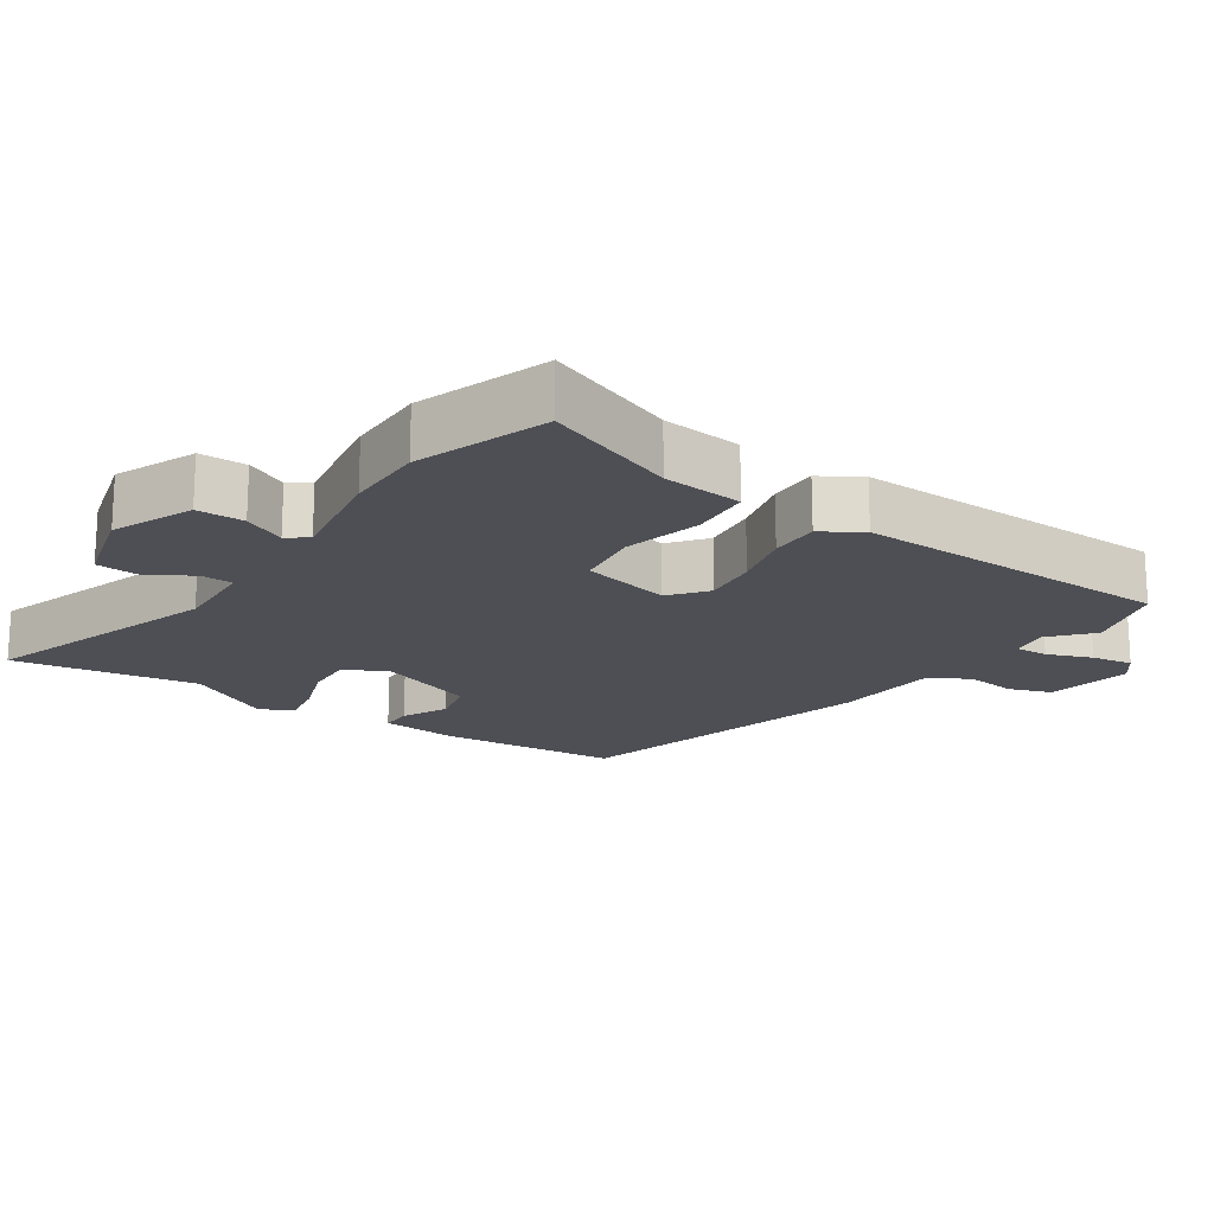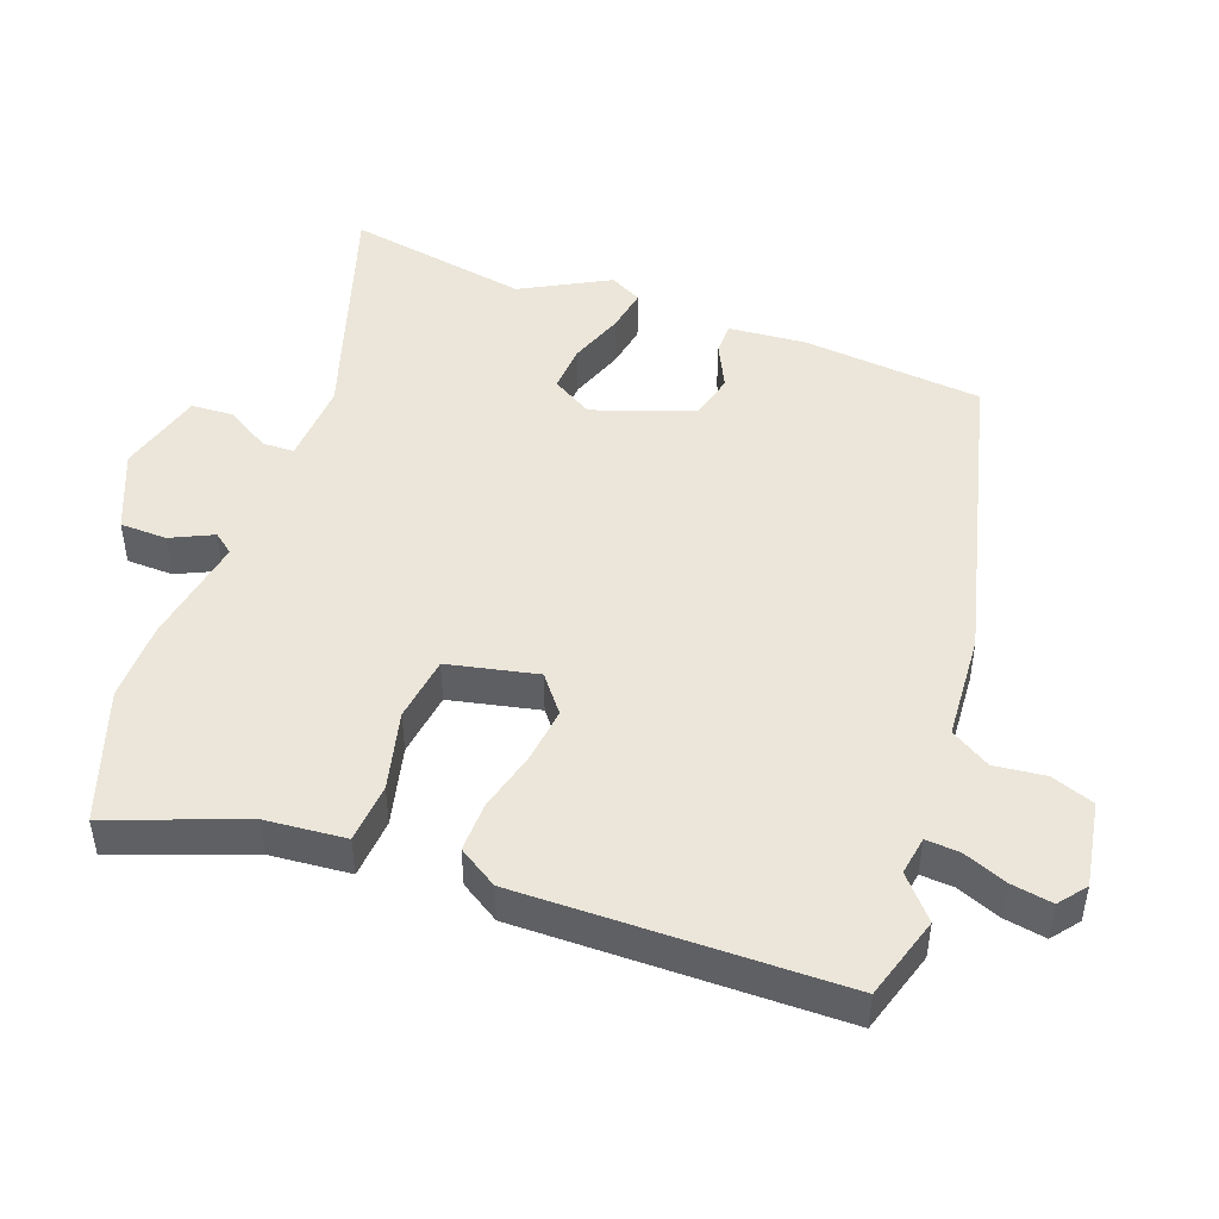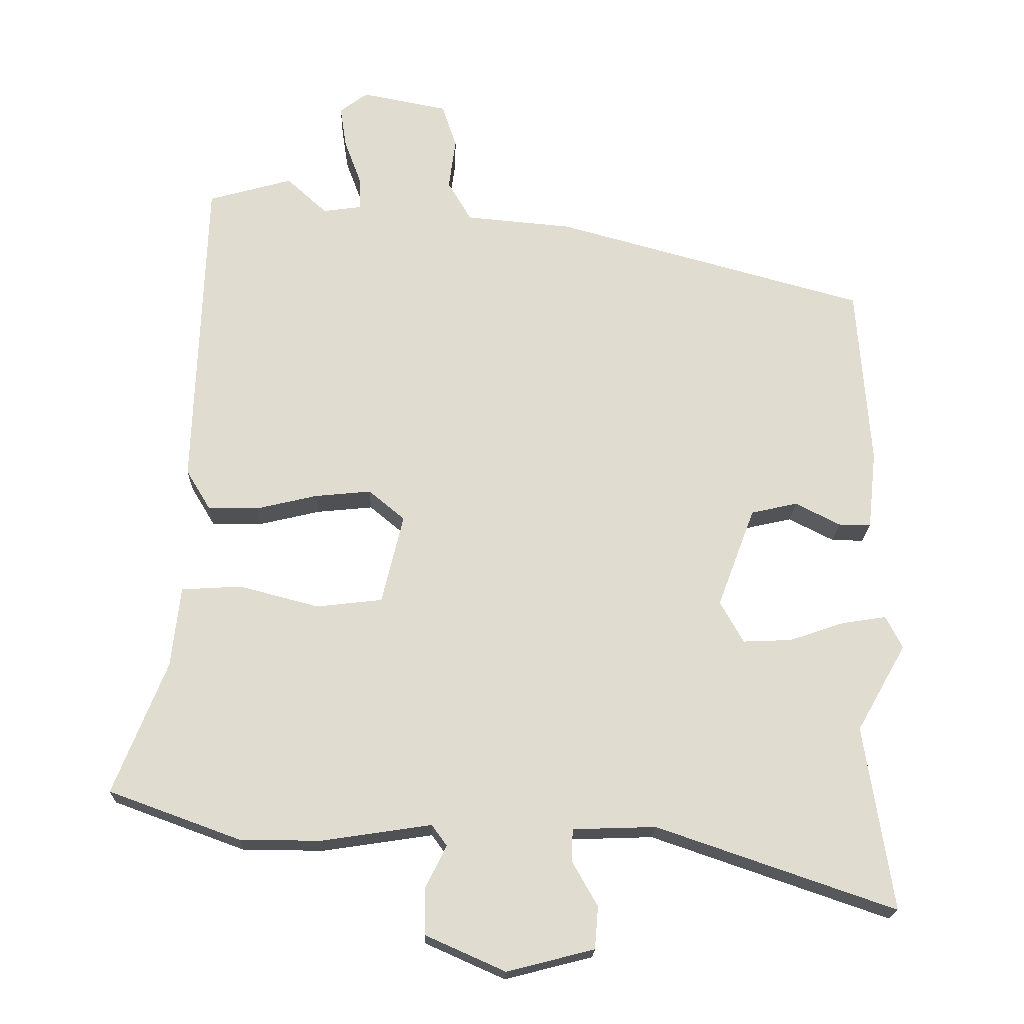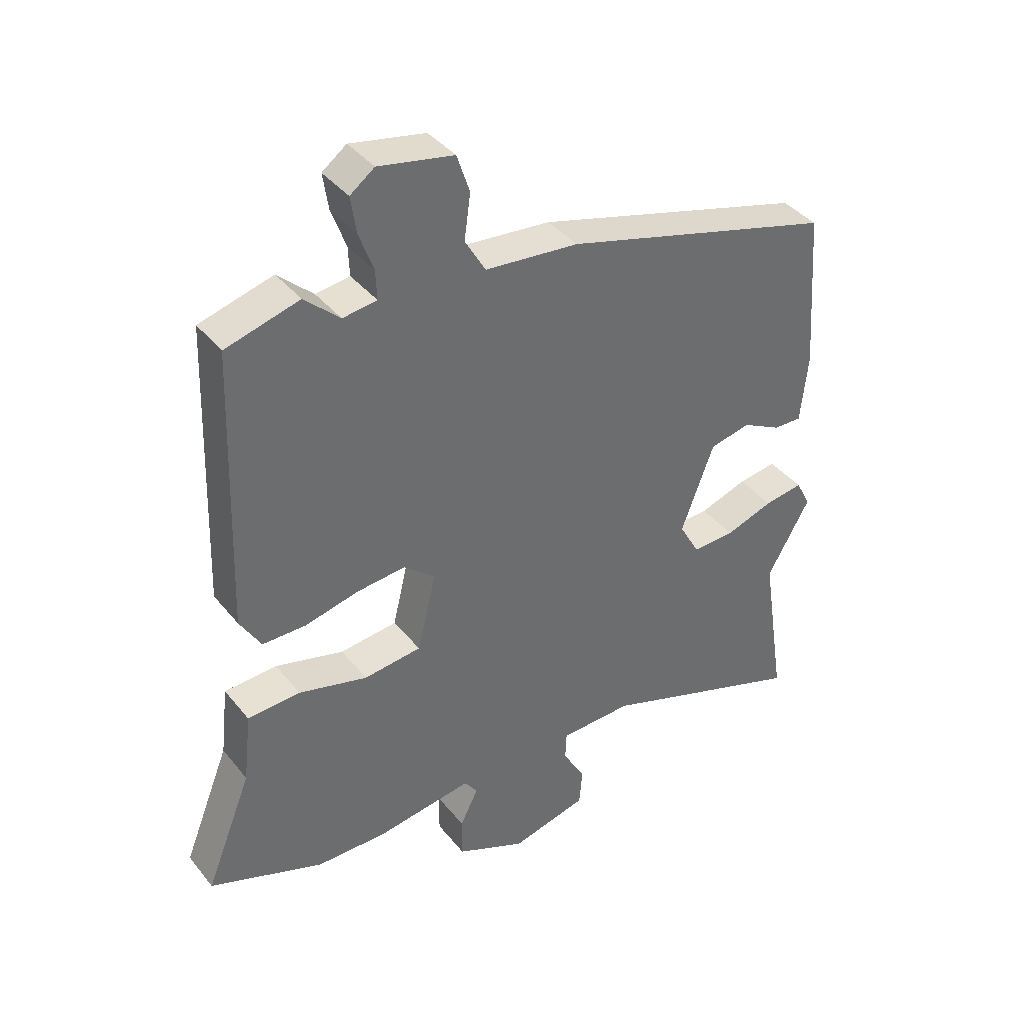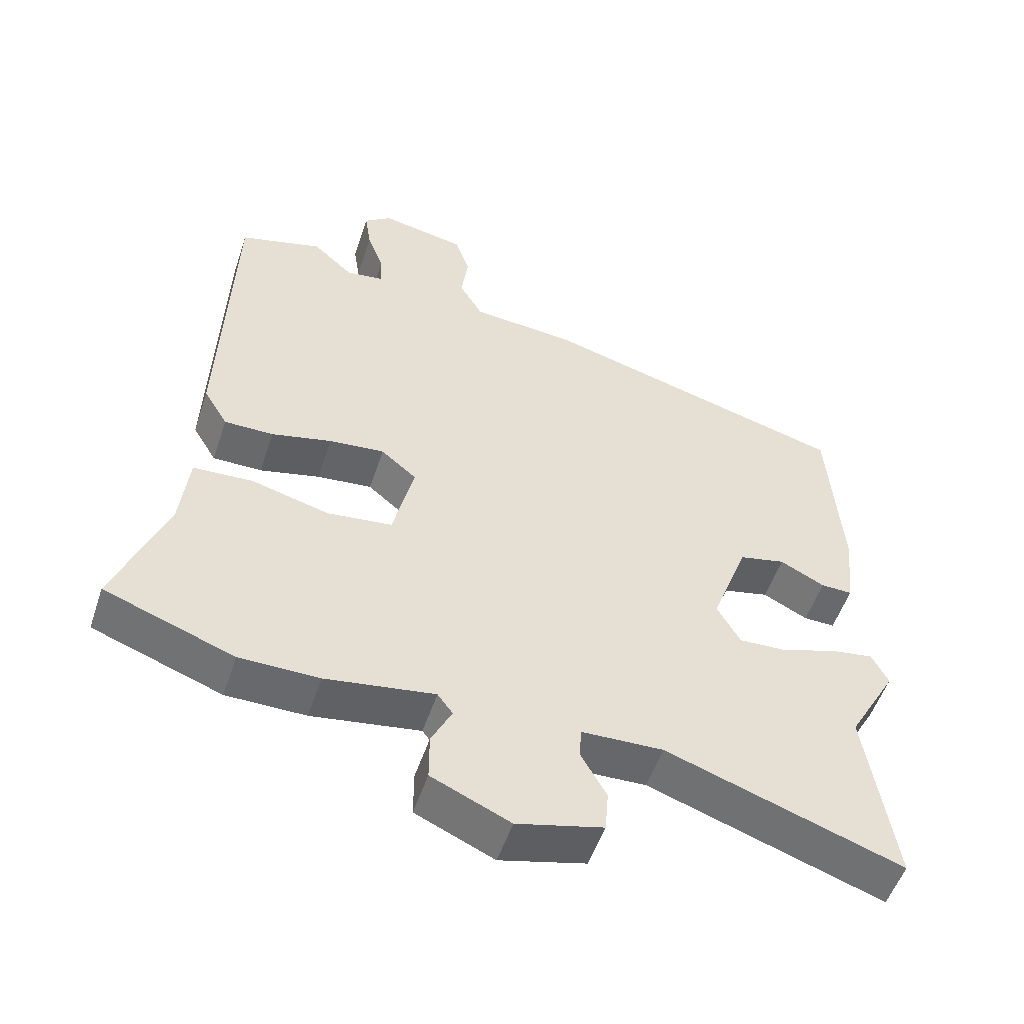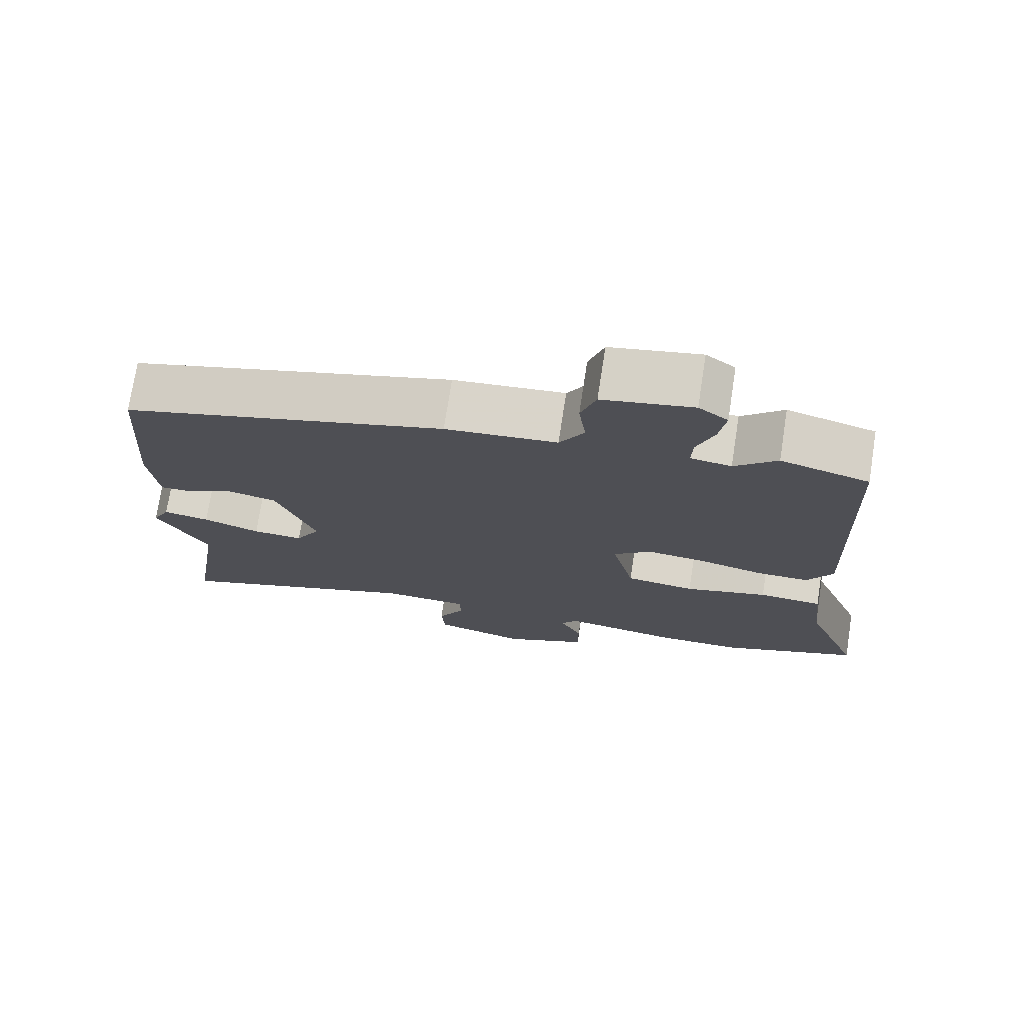
<metadata>
{"format":"obj","ext":"obj","renderer":"f3d","projection":"perspective","resolution":1024,"background":"white","views":[{"elev":-18.3,"azim":-123.3,"up":"+Y"},{"elev":47.4,"azim":-68.6,"up":"+Y"},{"elev":-20.0,"azim":-1.6,"up":"+Z"},{"elev":39.1,"azim":-34.4,"up":"+Z"},{"elev":-52.6,"azim":-18.2,"up":"+Z"},{"elev":73.8,"azim":-171.2,"up":"+Z"}]}
</metadata>
<code>
v -0.508 0.07 0.498
v -0.387 0.07 0.532
v -0.329 0.07 0.479
v -0.273 0.07 0.487
v -0.275 0.07 0.535
v -0.299 0.07 0.6
v -0.308 0.07 0.66
v -0.268 0.07 0.69
v -0.144 0.07 0.666
v -0.123 0.07 0.603
v -0.133 0.07 0.529
v -0.099 0.07 0.471
v 0.055 0.07 0.457
v 0.503 0.07 0.334
v 0.522 0.07 0.072
v 0.51 0.07 -0.041
v 0.464 0.07 -0.04
v 0.399 0.07 -0.007
v 0.332 0.07 -0.022
v 0.278 0.07 -0.166
v 0.312 0.07 -0.226
v 0.382 0.07 -0.223
v 0.461 0.07 -0.196
v 0.525 0.07 -0.186
v 0.549 0.07 -0.233
v 0.478 0.07 -0.358
v 0.519 0.07 -0.624
v 0.175 0.07 -0.506
v 0.055 0.07 -0.51
v 0.053 0.07 -0.556
v 0.09 0.07 -0.621
v 0.085 0.07 -0.682
v -0.041 0.07 -0.714
v -0.156 0.07 -0.663
v -0.156 0.07 -0.595
v -0.126 0.07 -0.535
v -0.148 0.07 -0.505
v -0.307 0.07 -0.529
v -0.423 0.07 -0.528
v -0.612 0.07 -0.459
v -0.536 0.07 -0.268
v -0.523 0.07 -0.152
v -0.436 0.07 -0.147
v -0.322 0.07 -0.177
v -0.227 0.07 -0.166
v -0.196 0.07 -0.037
v -0.248 0.07 0.006
v -0.329 0.07 -0.002
v -0.417 0.07 -0.023
v -0.489 0.07 -0.023
v -0.524 0.07 0.035
v -0.508 0 0.498
v -0.387 0 0.532
v -0.329 0 0.479
v -0.273 0 0.487
v -0.275 0 0.535
v -0.299 0 0.6
v -0.308 0 0.66
v -0.268 0 0.69
v -0.144 0 0.666
v -0.123 0 0.603
v -0.133 0 0.529
v -0.099 0 0.471
v 0.055 0 0.457
v 0.503 0 0.334
v 0.522 0 0.072
v 0.51 0 -0.041
v 0.464 0 -0.04
v 0.399 0 -0.007
v 0.332 0 -0.022
v 0.278 0 -0.166
v 0.312 0 -0.226
v 0.382 0 -0.223
v 0.461 0 -0.196
v 0.525 0 -0.186
v 0.549 0 -0.233
v 0.478 0 -0.358
v 0.519 0 -0.624
v 0.175 0 -0.506
v 0.055 0 -0.51
v 0.053 0 -0.556
v 0.09 0 -0.621
v 0.085 0 -0.682
v -0.041 0 -0.714
v -0.156 0 -0.663
v -0.156 0 -0.595
v -0.126 0 -0.535
v -0.148 0 -0.505
v -0.307 0 -0.529
v -0.423 0 -0.528
v -0.612 0 -0.459
v -0.536 0 -0.268
v -0.523 0 -0.152
v -0.436 0 -0.147
v -0.322 0 -0.177
v -0.227 0 -0.166
v -0.196 0 -0.037
v -0.248 0 0.006
v -0.329 0 -0.002
v -0.417 0 -0.023
v -0.489 0 -0.023
v -0.524 0 0.035
f 1 2 3
f 51 1 3
f 50 51 3
f 49 50 3
f 48 49 3
f 47 48 3 4
f 46 47 4 5
f 41 42 43 44
f 41 44 45
f 40 41 45
f 39 40 45
f 38 39 45
f 37 38 45
f 36 37 45 46
f 34 35 36
f 33 34 36
f 32 33 36
f 31 32 36
f 30 31 36
f 36 46 5
f 30 36 5
f 29 30 5
f 26 27 28
f 26 28 29
f 25 26 29
f 24 25 29
f 23 24 29
f 22 23 29
f 16 17 18
f 15 16 18
f 14 15 18
f 13 14 18
f 12 13 18
f 12 18 19
f 9 10 11
f 8 9 11
f 7 8 11
f 6 7 11
f 5 6 11
f 5 11 12
f 12 19 20
f 5 12 20
f 29 5 20
f 29 20 21
f 21 22 29
f 54 53 52
f 54 52 102
f 54 102 101
f 54 101 100
f 54 100 99
f 55 54 99 98
f 56 55 98 97
f 95 94 93 92
f 96 95 92
f 96 92 91
f 96 91 90
f 96 90 89
f 96 89 88
f 97 96 88 87
f 87 86 85
f 87 85 84
f 87 84 83
f 87 83 82
f 87 82 81
f 56 97 87
f 56 87 81
f 56 81 80
f 79 78 77
f 80 79 77
f 80 77 76
f 80 76 75
f 80 75 74
f 80 74 73
f 69 68 67
f 69 67 66
f 69 66 65
f 69 65 64
f 69 64 63
f 70 69 63
f 62 61 60
f 62 60 59
f 62 59 58
f 62 58 57
f 62 57 56
f 63 62 56
f 71 70 63
f 71 63 56
f 71 56 80
f 72 71 80
f 80 73 72
f 1 52 53 2
f 2 53 54 3
f 3 54 55 4
f 4 55 56 5
f 5 56 57 6
f 6 57 58 7
f 7 58 59 8
f 8 59 60 9
f 9 60 61 10
f 10 61 62 11
f 11 62 63 12
f 12 63 64 13
f 13 64 65 14
f 14 65 66 15
f 15 66 67 16
f 16 67 68 17
f 17 68 69 18
f 18 69 70 19
f 19 70 71 20
f 20 71 72 21
f 21 72 73 22
f 22 73 74 23
f 23 74 75 24
f 24 75 76 25
f 25 76 77 26
f 26 77 78 27
f 27 78 79 28
f 28 79 80 29
f 29 80 81 30
f 30 81 82 31
f 31 82 83 32
f 32 83 84 33
f 33 84 85 34
f 34 85 86 35
f 35 86 87 36
f 36 87 88 37
f 37 88 89 38
f 38 89 90 39
f 39 90 91 40
f 40 91 92 41
f 41 92 93 42
f 42 93 94 43
f 43 94 95 44
f 44 95 96 45
f 45 96 97 46
f 46 97 98 47
f 47 98 99 48
f 48 99 100 49
f 49 100 101 50
f 50 101 102 51
f 51 102 52 1

</code>
